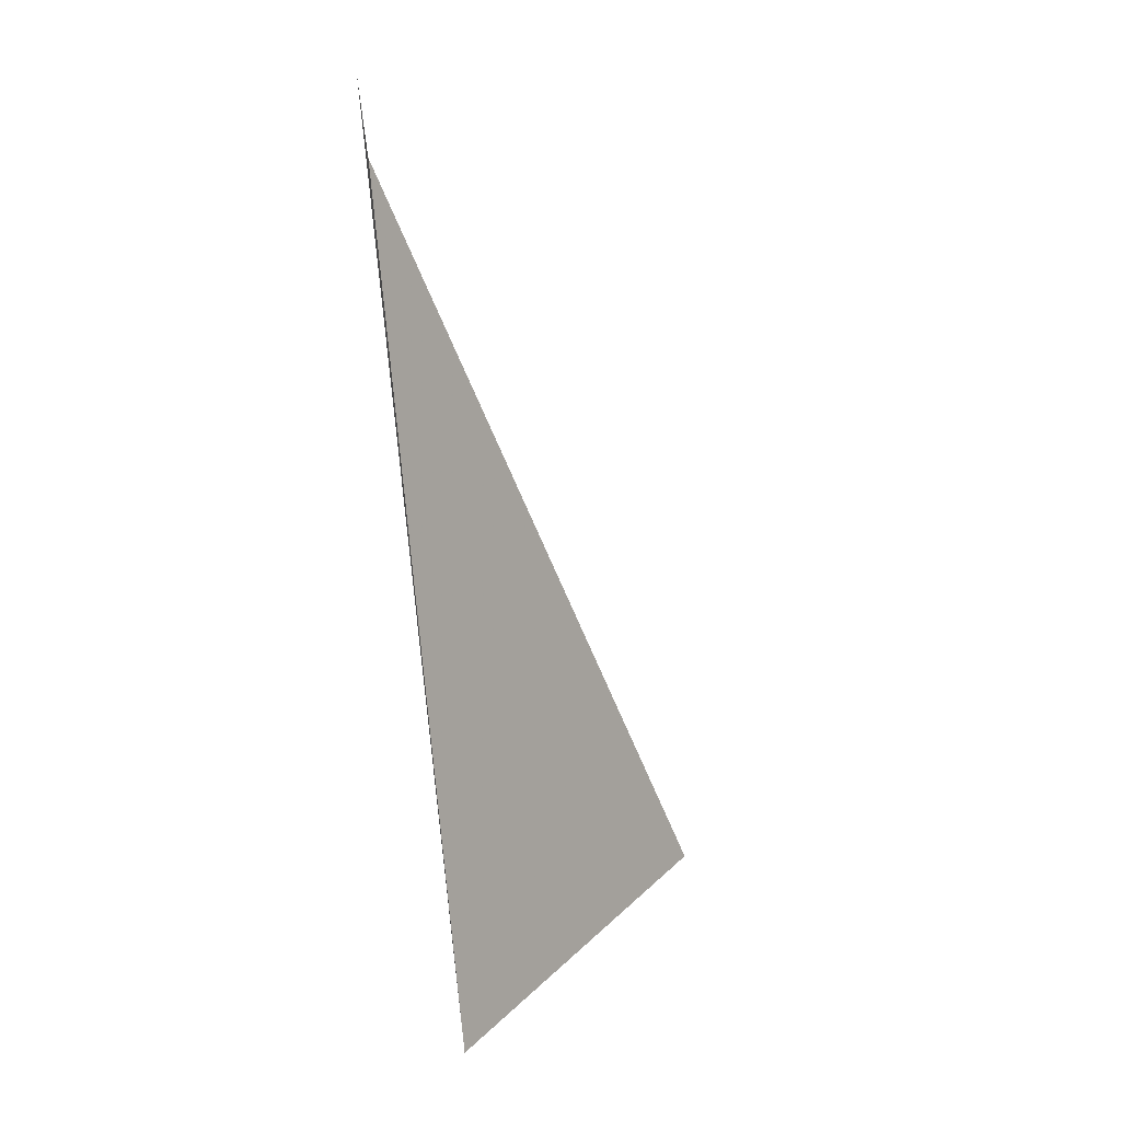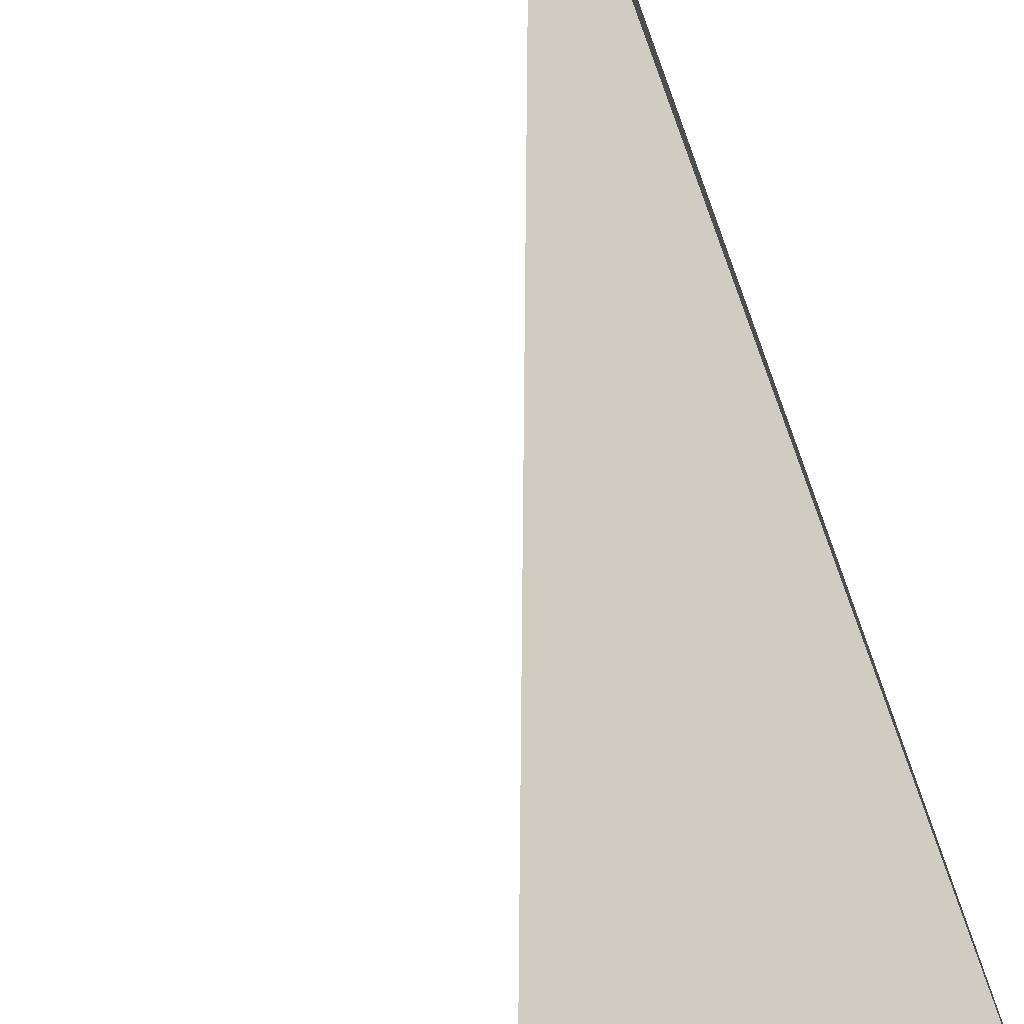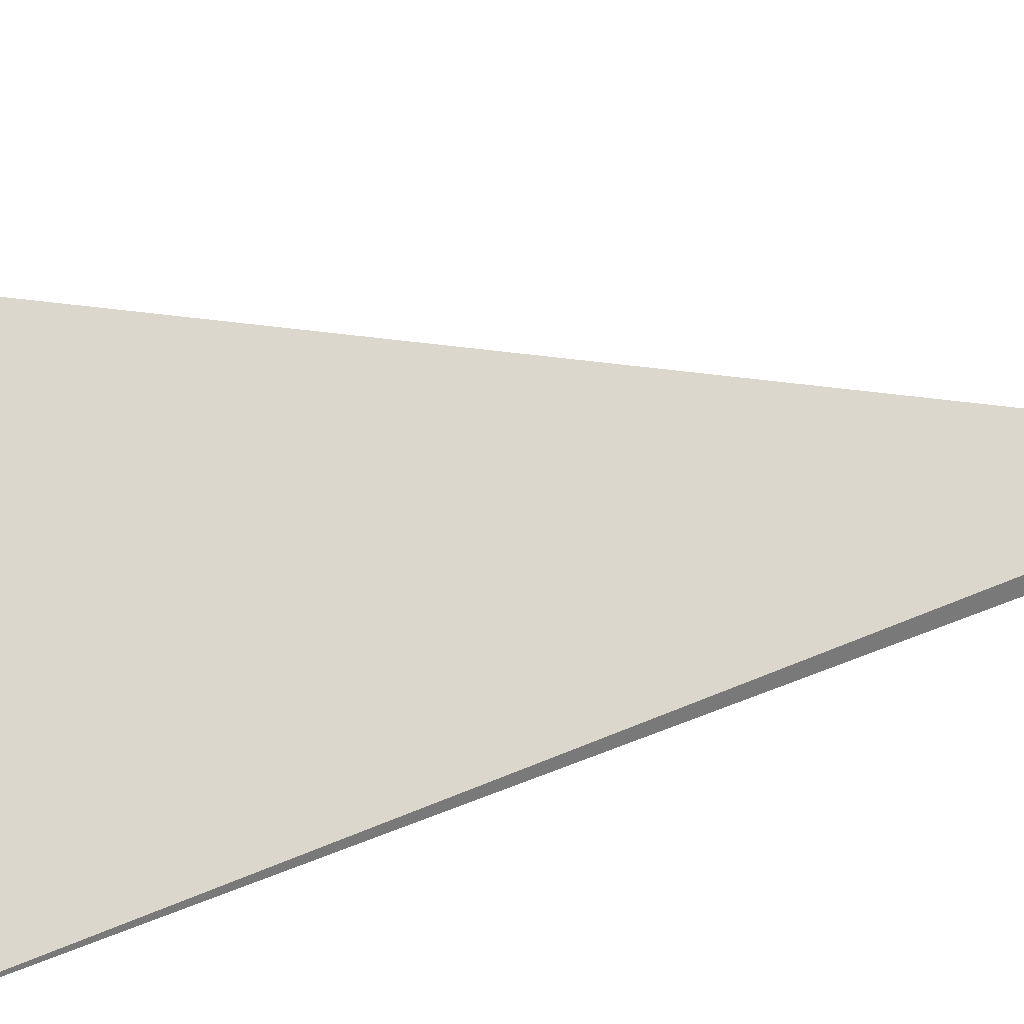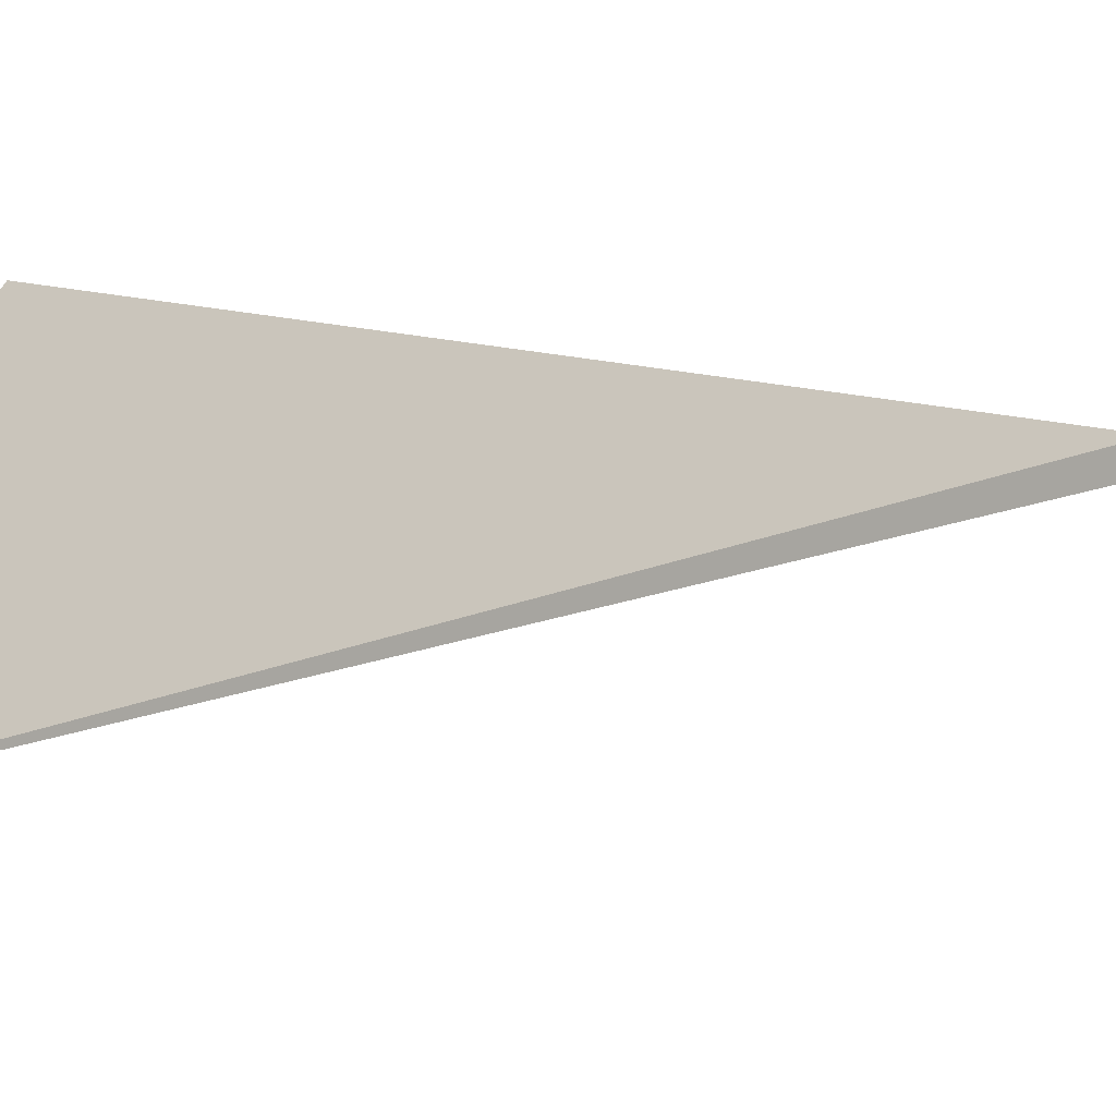
<metadata>
{"format":"obj","ext":"obj","renderer":"f3d","projection":"perspective","resolution":1024,"background":"white","views":[{"elev":21.4,"azim":168.1,"up":"+Y"},{"elev":66.1,"azim":-22.2,"up":"+Z"},{"elev":30.7,"azim":69.1,"up":"+Z"},{"elev":0.9,"azim":119.4,"up":"+Z"}]}
</metadata>
<code>
v 262.3 300.8 57.75
v 262.4 301 57.73
v 262.4 300.8 57.63
v 262.2 298 57.03
v 261.3 298.1 57.94
v 262.1 295.3 57.18
v 261 295.4 58.1
v 262 292.6 58.17
v 262 292.6 58.24
v 262 292.5 58.24
v 263.9 302.6 57.59
v 263.8 300.7 56.79
v 263.6 297.9 56.49
v 263.5 295.2 56.73
v 263.4 292.5 57.68
v 263.4 291.8 58.24
v 265.3 302.9 57.53
v 265.1 300.6 56.56
v 265 297.9 56.31
v 264.9 295.2 56.57
v 264.8 292.5 57.53
v 264.8 291.6 58.21
v 266.7 302.3 57.52
v 266.5 300.6 56.66
v 266.4 297.8 56.32
v 266.3 295.1 56.58
v 266.2 292.4 57.62
v 266.2 291.7 58.15
v 268 301.7 57.51
v 268 300.5 56.87
v 267.8 297.8 56.42
v 267.7 295 56.72
v 267.6 292.4 57.97
v 267.6 292.3 58.08
v 269.4 301 57.51
v 269.4 300.5 57.19
v 269.2 297.7 56.62
v 269.1 295 57.02
v 267.8 292.4 58.06
v 269.1 293.3 57.97
v 270.2 300.5 57.52
v 270.7 299.7 57.54
v 270.6 297.7 56.98
v 270.5 295 57.39
v 270.5 294.2 57.88
v 272 297.7 57.62
v 271.6 294.9 57.79
v 257.8 290.4 62.8
v 257.9 291.4 62.73
v 257.9 290.3 62.67
v 257.8 289.8 62.83
v 259.1 295.8 62.44
v 259.5 296.8 62.36
v 259.5 295.7 61.61
v 259.3 292.9 61.06
v 258.2 293.1 62.63
v 259.2 290.2 61.45
v 258.4 287.6 62.94
v 259.1 287.5 62.46
v 259.1 286.9 62.96
v 260.3 298.4 62.25
v 261.1 300.4 62.11
v 260.9 298.2 59.35
v 260.8 295.5 58.61
v 260.7 292.8 59.5
v 260.6 290.1 60.64
v 260.5 287.4 61.84
v 260.5 286.1 62.96
v 262.3 303.8 61.87
v 262.7 305.1 61.78
v 262.6 303.7 60.68
v 261.4 301.1 62.05
v 262 290 60.07
v 261.9 287.4 61.36
v 261.8 285.2 62.97
v 264.1 309.2 61.49
v 264.3 309.8 61.45
v 264.3 309.2 61.16
v 264.1 306.4 60.08
v 263.2 306.5 61.68
v 263.9 303.5 58.35
v 263.4 289.9 59.72
v 263.3 287.3 60.97
v 262.5 284.7 62.98
v 263.2 284.6 62.53
v 263.2 284.1 62.99
v 265.4 311.9 61.29
v 265.8 312.4 61.25
v 265.8 311.8 60.94
v 265.6 309 59.99
v 265.5 306.3 59.28
v 265.3 303.4 57.88
v 264.7 289.9 59.57
v 264.7 287.2 60.73
v 264.6 284.5 61.97
v 264.6 283.2 63
v 267.2 313 61.17
v 267.2 311.7 60.48
v 267 309 59.68
v 266.9 306.2 59.16
v 266.7 303.4 58.16
v 266.1 289.8 59.55
v 266.1 287.1 60.59
v 266 284.4 61.59
v 265.9 282.3 63.01
v 268.6 312.9 61.13
v 268.6 311.7 60.41
v 268.4 308.9 59.62
v 268.3 306.1 59.17
v 268.1 303.4 58.41
v 267.5 289.7 59.65
v 267.5 287.1 60.51
v 267.4 284.4 61.3
v 266.6 281.8 63.02
v 267.3 281.7 62.6
v 267.3 281.1 63.04
v 270 312.5 61.11
v 270 311.6 60.57
v 269.8 308.8 59.69
v 269.7 306.1 59.25
v 269.5 303.3 58.62
v 269 292.4 58.58
v 268.9 289.7 59.82
v 268.8 287 60.52
v 268.7 284.3 61.17
v 268.7 281.6 62.1
v 268.6 280.1 63.05
v 271.4 311.6 61.12
v 271.4 311.6 61.12
v 271.2 308.8 59.96
v 271.1 306 59.44
v 270.9 303.3 58.89
v 270.8 300.5 57.79
v 270.4 292.3 58.92
v 270.3 289.6 59.95
v 270.2 286.9 60.6
v 270.1 284.2 61.22
v 270 281.5 61.9
v 270 279.2 63.06
v 272.7 309.8 61.19
v 272.6 308.8 60.69
v 272.5 306 59.86
v 272.3 303.2 59.3
v 272.2 300.4 58.55
v 272 297.7 57.68
v 271.9 294.9 57.93
v 271.8 292.3 59.14
v 271.8 289.6 60.08
v 271.6 286.9 60.8
v 271.5 284.2 61.55
v 271.4 281.5 62.08
v 271.4 279 63.03
v 273.2 308.8 61.23
v 274 307.3 61.29
v 273.9 306 60.69
v 273.8 303.2 59.86
v 273.6 300.4 59.23
v 273.5 297.7 58.65
v 273.4 294.9 58.71
v 273.3 292.2 59.47
v 273.2 289.5 60.32
v 273.1 286.9 61.17
v 273 284.2 62.15
v 272.9 281.5 62.65
v 272.8 280.6 62.89
v 274.6 306 61.35
v 275.3 304.5 61.42
v 275.2 303.2 60.84
v 275 300.4 60.06
v 274.9 297.7 59.68
v 274.8 294.9 59.76
v 274.7 292.2 60.22
v 274.6 289.5 60.93
v 274.5 286.8 61.98
v 273.6 284.2 62.65
v 274.4 285.7 62.54
v 273.1 281.5 62.83
v 275.8 303.2 61.47
v 276.5 301.1 61.57
v 276.5 300.4 61.31
v 276.3 297.7 60.78
v 276.2 294.9 60.91
v 276.1 292.2 61.38
v 276 289.5 62.25
v 274.9 286.9 62.46
v 276 289.5 62.27
v 276.7 300.4 61.6
v 277.1 297.7 61.75
v 277 295 61.92
v 276.6 292.2 62.09
v 276 289.5 62.26
v 257.9 290.4 63.04
v 259.5 295.8 63.2
v 259.5 293.2 64.91
v 259.4 290.5 66.51
v 259.2 287.8 67.2
v 259.3 288.9 67.13
v 259.3 287.2 67.23
v 262.1 320.5 65.19
v 262.1 320.5 65.19
v 262.1 320.5 65.15
v 262 317.7 64.46
v 261.1 317.8 65.38
v 261.8 315 64.5
v 260.9 315.1 65.55
v 261.7 312.3 65.21
v 261.4 312.3 65.69
v 261.7 311.3 65.74
v 261.1 298.5 63.59
v 261 295.9 65.45
v 260.5 293.2 66.84
v 261 294.3 66.76
v 259.6 290.5 67.02
v 260.5 284.9 65.91
v 259.8 285.1 67.34
v 260.5 284.3 67.36
v 263.5 321.3 65.1
v 263.5 320.4 64.59
v 263.3 317.6 63.87
v 263.2 314.8 63.68
v 263.1 312.1 63.77
v 262.3 309.5 65.83
v 263 309.4 64.17
v 262.9 307.1 65.95
v 262.7 303.9 63.57
v 262.6 301.2 64.64
v 262.5 298.6 66.01
v 261.7 295.9 66.64
v 262.5 297.9 66.5
v 261.9 284.8 64.07
v 261.9 283.4 67.37
v 264.9 321.1 65.06
v 264.9 320.3 64.53
v 264.7 317.5 63.57
v 264.6 314.7 63.05
v 264.4 312 62.43
v 263 306.8 65.97
v 263.3 304 66.12
v 263.3 301.3 66.27
v 262.8 298.6 66.45
v 263.2 282.3 67.39
v 266.3 320.5 65.06
v 266.3 320.3 64.9
v 266.1 317.4 63.49
v 266 314.7 62.46
v 264.6 282 65.27
v 263.4 282.2 67.39
v 264.6 280.5 67.45
v 266.5 320.3 65.06
v 267.6 319.2 65.09
v 267.5 317.4 63.86
v 267.3 314.6 62.39
v 265.9 281.8 63.72
v 265.2 279.4 67.5
v 265.9 279.3 66.52
v 265.9 278.3 67.54
v 269 317.9 65.12
v 268.9 317.4 64.73
v 268.8 314.5 62.72
v 267.2 279.1 65.17
v 267.1 276.5 67.61
v 267.2 276.5 67.46
v 267.2 276.4 67.61
v 269.3 317.4 65.14
v 270.3 316.1 65.19
v 270.2 314.5 63.64
v 268.6 279 64.28
v 268.5 276.4 66.52
v 268.5 275.3 67.63
v 271.4 314.6 65.24
v 271.4 311.6 61.13
v 271.6 314.3 65.25
v 270 278.9 63.46
v 269.9 276.3 66.18
v 269.9 274.9 67.61
v 273 313.2 65.27
v 272.8 311.7 63.24
v 271.4 278.8 63.39
v 271.4 276.3 67.46
v 271.4 276.3 67.48
v 274.3 312.2 65.29
v 274.3 311.7 64.76
v 274.1 308.8 62.42
v 273.1 284.5 66.95
v 273.1 284.4 66.57
v 273.1 284.6 66.94
v 272.9 281.5 63.65
v 272.5 281.8 67.13
v 272 279 67.3
v 271.4 276.3 67.48
v 274.8 311.7 65.3
v 275.7 310.7 65.33
v 275.5 308.8 63.85
v 275.4 306 62.34
v 274.1 287.1 66.76
v 274.6 287 64.39
v 274.7 288.3 66.67
v 277 309.2 65.38
v 277 308.9 65.11
v 276.8 306 63.67
v 276.6 303.2 62.6
v 275.5 289.8 66.56
v 276 289.5 62.35
v 276.2 291.3 66.45
v 277.2 308.9 65.39
v 278.3 306.7 65.48
v 278.2 306.1 65.1
v 278.1 303.3 64.16
v 277.9 300.5 63.69
v 277.8 297.8 63.72
v 277.8 295.1 65.49
v 277.8 294.7 66.2
v 276.8 292.5 66.36
v 278.5 306.1 65.51
v 279.2 303.3 65.65
v 279.2 300.6 65.81
v 278.6 297.9 65.99
v 277.9 295.2 66.17
v 259.2 323.6 69.4
v 259.6 324.2 69.35
v 259.6 323.6 69.14
v 259.5 321.7 69.5
v 261 324.5 69.29
v 260.9 323.5 68.56
v 259.6 320.8 69.55
v 260.8 320.7 67.8
v 260.7 318 68.57
v 260.5 318.1 69.68
v 260.7 317.6 69.7
v 259.1 288.1 71.48
v 259.5 289.2 71.4
v 259.2 285.2 68.86
v 258.4 285.4 71.66
v 259.2 282.6 71.52
v 259 282.6 71.8
v 259.2 282.4 71.81
v 262.4 324.4 69.25
v 262.3 323.4 68.03
v 261.8 315.3 69.8
v 262 314.8 69.82
v 261.8 312.4 66.79
v 260.8 293.5 71.11
v 261.1 294.1 71.06
v 260 290.8 71.29
v 260.5 282.5 70.22
v 260.5 281.5 71.82
v 263.8 324 69.23
v 263.7 323.3 68.14
v 263.1 312.5 69.92
v 263.1 309.6 68.21
v 263.3 311.9 69.95
v 261.9 296.1 70.92
v 262.6 297.7 70.8
v 261.9 282.3 69.16
v 261.9 280.8 71.82
v 264.9 323.3 69.23
v 265.1 323.1 69.23
v 263.7 309.7 70.07
v 263.9 307 70.22
v 264.1 304.2 70.37
v 263.9 301.5 70.54
v 263.1 298.8 70.72
v 263.2 282.2 67.62
v 263.3 279.8 71.83
v 266.5 321.4 69.29
v 264.6 279.5 69.18
v 263.3 279.7 71.83
v 264.6 277.8 71.9
v 267 320.5 69.33
v 267.8 319.3 69.38
v 265.9 276.7 69.93
v 265.1 276.9 71.94
v 265.8 275.1 72.02
v 269.1 317.6 68.24
v 268.9 317.7 69.43
v 269.1 317.5 69.44
v 267.2 274 70.47
v 266.3 274.1 72.07
v 267.1 272 72.16
v 270.4 316.5 69.45
v 268.5 273.8 69.36
v 267.7 271.3 72.18
v 268.5 271.2 71.64
v 268.5 270.7 72.2
v 271.7 314.6 66.01
v 271.8 315.8 69.45
v 269.9 273.8 69.14
v 269.6 271.2 72.13
v 269.9 271.4 72.11
v 273.2 314.8 69.46
v 273.2 314.7 69.29
v 271.4 273.9 71.73
v 271.4 273.8 71.93
v 273.2 314.8 69.47
v 274.5 312.9 69.54
v 273 290.2 70.91
v 273.5 290.1 69.88
v 273.6 291.9 70.79
v 273.3 287.3 68.55
v 272.2 287.5 71.09
v 272 284.8 71.26
v 272.1 282 71.42
v 272.3 279.3 71.57
v 272.2 276.6 71.74
v 271.4 273.9 71.92
v 274.9 311.9 69.58
v 275.8 310 69.66
v 274.7 295.6 70.54
v 275.1 295.5 69.82
v 275.2 297.2 70.43
v 274.9 292.7 68.91
v 273.9 292.9 70.73
v 274.8 289.9 67.68
v 277 308.9 66.02
v 276.1 309.2 69.7
v 277 306.3 68.95
v 276.6 306.4 69.85
v 276.9 303.6 69.53
v 276.6 303.7 70.01
v 276.7 300.9 69.16
v 276.2 301 70.18
v 276.6 298.1 68.69
v 275.5 298.3 70.36
v 276.4 295.3 68.1
v 276.3 292.6 67.16
v 278.3 306.1 66.08
v 278.2 303.4 67.29
v 278.1 300.7 67.45
v 277.9 298 67.13
v 277.8 295.2 66.41
v 259.9 329.3 73.34
v 259.9 329.4 73.33
v 259.9 329.3 73.23
v 259.9 328.6 73.37
v 259.6 323.6 70.03
v 261.4 330 73.25
v 261.3 329.2 72.69
v 260 326.5 73.49
v 261.1 326.4 71.43
v 260.9 323.8 73.63
v 260.9 320.9 71.51
v 261.1 323.3 73.65
v 260.7 318.1 70
v 259.4 288.1 71.85
v 259.3 285.4 72.37
v 259.2 282.6 71.93
v 262.8 329.7 73.22
v 262.7 329.1 72.71
v 262.5 326.3 71.13
v 262 321 73.75
v 262.3 320.4 73.78
v 262.2 318.1 71.89
v 262 315.3 70.13
v 261.1 293.5 71.38
v 261 290.8 72.3
v 260.9 288.1 72.87
v 260.7 285.4 73.06
v 260.6 282.6 72.51
v 264.1 329.1 73.21
v 264.1 329.1 73.2
v 263.9 326.2 71.28
v 263.7 318.3 73.86
v 263.6 318.2 73.75
v 263.5 315.3 71.56
v 263.3 312.5 70.15
v 262.6 296.2 71.57
v 262.5 293.5 72.49
v 262.4 290.8 73.1
v 262.3 288.1 73.52
v 262.2 285.3 73.63
v 262 282.6 73.02
v 264.1 329.1 73.21
v 265.5 327.8 73.24
v 265.4 326.2 71.92
v 265.1 323.3 69.43
v 263.8 318.2 73.86
v 265 317.1 73.88
v 264.9 315.3 72.5
v 264.7 312.5 71.57
v 264.6 309.7 71.14
v 264.5 307 70.85
v 264.3 304.2 70.61
v 264.2 301.5 70.91
v 264.1 298.8 71.7
v 264 296.1 72.46
v 263.9 293.5 73.11
v 263.8 290.8 73.79
v 263.7 288.1 74.38
v 263.6 285.3 74.65
v 263.4 282.6 73.97
v 266.8 326.6 73.27
v 266.8 326.2 72.95
v 266.6 323.4 70.94
v 266.4 316.2 73.89
v 266.3 315.3 73.17
v 266.1 312.5 72.21
v 266 309.7 71.91
v 265.9 307 71.82
v 265.8 304.3 71.81
v 265.6 301.5 72.01
v 265.5 298.8 72.42
v 265.4 296.1 72.93
v 265.3 293.4 73.6
v 265.2 290.7 74.74
v 264.8 288.1 75.59
v 265.2 289 75.53
v 264.5 285.4 75.76
v 264.8 282.6 75.91
v 264.7 279.8 73.99
v 264.9 282.3 75.93
v 267.1 326.2 73.28
v 268.1 325 73.33
v 268 323.4 72.15
v 267.9 320.5 70.56
v 267.5 315.3 73.91
v 267.7 315.1 73.92
v 267.6 312.4 72.6
v 267.4 309.7 72.23
v 267.3 307 72.17
v 267.2 304.2 72.22
v 267 301.5 72.39
v 266.9 298.8 72.69
v 266.8 296.1 73.13
v 266.7 293.4 73.89
v 266.3 290.7 75.39
v 266.7 291 75.36
v 265.7 279.8 76.04
v 266 277 74.03
v 266.1 278.8 76.09
v 269.4 323.4 73.38
v 269.5 323.3 73.38
v 269.3 320.6 71.9
v 269.1 317.7 69.8
v 269.1 314.7 73.89
v 269 312.4 72.72
v 268.8 309.6 72.32
v 268.7 306.9 72.27
v 268.6 304.2 72.34
v 268.5 301.4 72.51
v 268.3 298.7 72.77
v 268.2 296 73.17
v 268.1 293.3 73.97
v 268.1 291.4 75.29
v 267 277.1 76.17
v 267.3 274.2 74
v 267.4 276.3 76.2
v 270.6 320.6 73.5
v 270.7 319.5 73.56
v 270.6 317.8 72.74
v 270.6 317 73.71
v 269.6 315.2 73.85
v 270.5 315.1 72.59
v 270.3 312.3 72.25
v 270.2 309.6 72.16
v 270.1 306.8 72.21
v 270 304.1 72.33
v 269.8 301.4 72.5
v 269.7 298.7 72.73
v 269.6 295.9 73.09
v 269.5 293.3 73.83
v 269.5 291.2 75.26
v 268.7 274.5 76.26
v 268.7 274.2 75.89
v 268.5 271.3 72.81
v 270.8 317.9 73.66
v 271.8 314.9 70.77
v 271.7 312.2 71.64
v 271.6 309.5 71.9
v 271.5 306.8 72.08
v 271.4 304 72.25
v 271.2 301.3 72.42
v 271.1 298.6 72.61
v 271 295.9 72.89
v 270.9 293.2 73.43
v 270.5 290.6 75.27
v 270.8 290.5 74.99
v 270.8 290.2 75.27
v 269.3 274.2 76.26
v 270.1 273.8 76.26
v 273.2 314.8 69.53
v 273.1 312.1 71.03
v 273 309.4 71.59
v 272.9 306.7 71.9
v 272.8 304 72.1
v 272.6 301.2 72.25
v 272.5 298.5 72.36
v 272.4 295.8 72.47
v 272.3 293.1 72.62
v 272.2 290.3 72.91
v 272.1 287.8 75.37
v 271.5 274.1 76.2
v 274.5 312 70.11
v 274.4 309.3 71.09
v 274.3 306.6 71.58
v 274.1 303.9 71.82
v 274 301.2 71.9
v 273.9 298.4 71.87
v 273.8 295.7 71.67
v 273.6 292.9 71.18
v 272.2 287.7 75.38
v 272.8 285 75.52
v 273.3 282.3 75.66
v 273.3 282.2 75.63
v 273.1 279.4 74.86
v 273 276.8 75.82
v 273 276.7 76
v 271.6 274.1 76.19
v 275.7 309.2 70.11
v 275.6 306.5 70.92
v 275.5 303.8 71.2
v 275.4 301.1 71.12
v 275.3 298.3 70.74
v 273.3 282.2 75.66
v 273.4 279.5 75.82
v 273.1 276.8 75.99
v 259.9 329.3 73.39
v 261.3 329.2 73.67
v 261.2 326.5 74.16
v 261.1 323.8 73.81
v 262.7 329.2 73.62
v 262.6 326.5 74.48
v 262.5 323.8 74.59
v 262.4 321 74.04
v 264.1 329.1 73.22
v 264 326.4 74.47
v 263.9 323.7 74.87
v 263.8 321 74.74
v 265.4 326.3 74.13
v 265.3 323.6 74.84
v 265.2 320.9 74.95
v 265.1 318.1 74.41
v 266.8 326.2 73.51
v 266.7 323.6 74.62
v 266.6 320.9 74.96
v 266.5 318.1 74.69
v 265.1 288.1 75.93
v 265 285.4 76.37
v 264.9 282.6 76.05
v 268.1 323.5 74.18
v 268 320.8 74.83
v 267.9 318.1 74.84
v 267.7 315.3 74.01
v 266.7 290.7 75.58
v 266.6 288.1 76.68
v 266.5 285.4 77.08
v 266.3 282.6 77.05
v 266.2 279.8 76.5
v 269.4 320.7 74.43
v 269.3 318 74.68
v 269.1 315.2 74.13
v 268.1 290.7 75.85
v 268 288 76.9
v 267.9 285.3 77.32
v 267.7 282.6 77.44
v 267.6 279.8 77.26
v 267.5 277.1 76.57
v 270.6 317.9 73.88
v 269.5 290.6 75.71
v 269.4 288 76.84
v 269.3 285.2 77.32
v 269.1 282.5 77.53
v 269 279.8 77.53
v 268.9 277 77.21
v 270.8 287.9 76.47
v 270.6 285.2 77.08
v 270.5 282.5 77.41
v 270.4 279.7 77.51
v 270.3 277 77.33
v 270.1 274.2 76.48
v 272.1 287.8 75.43
v 272 285.1 76.4
v 271.9 282.4 76.95
v 271.8 279.6 77.17
v 271.7 276.9 77.05
v 271.5 274.1 76.22
v 273.3 282.2 75.67
v 273.2 279.5 76.13
v 273 276.8 76.03
g foo
f 1 1 1
f 2 3 4
f 3 4 5
g

</code>
